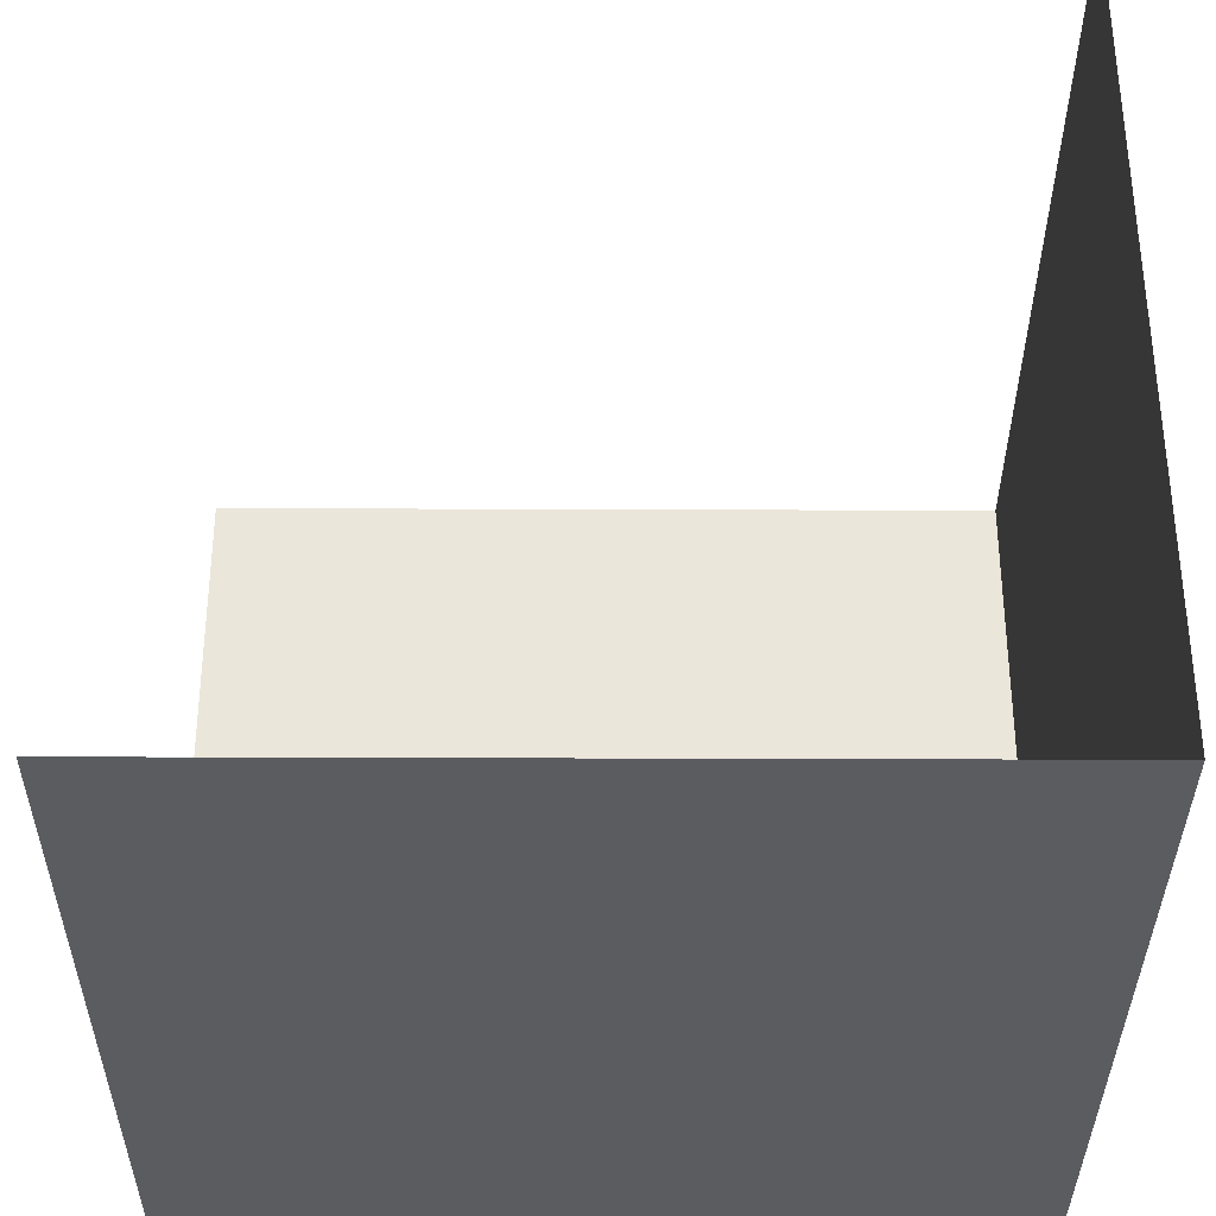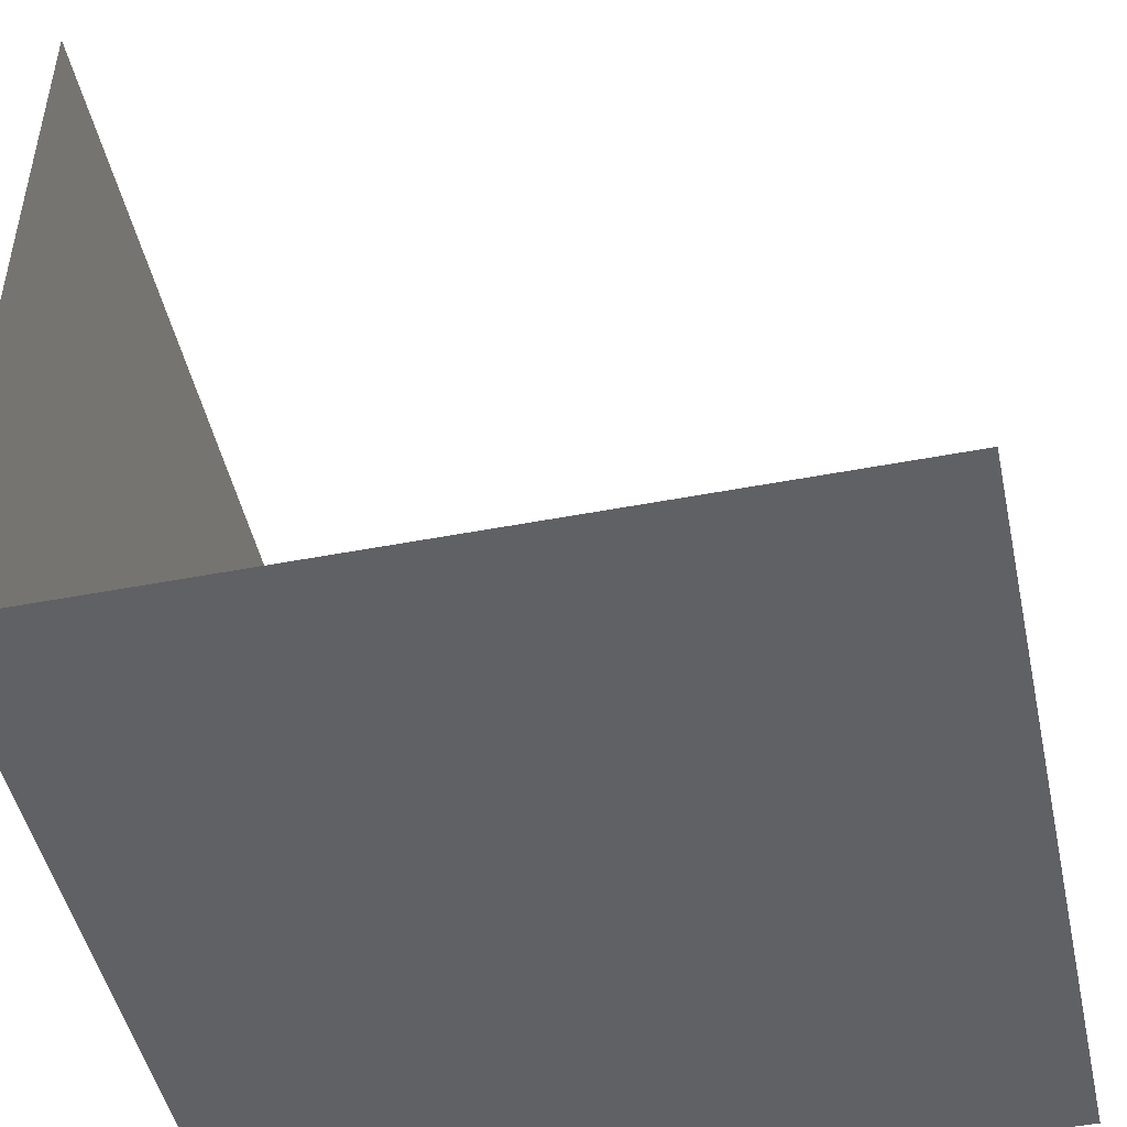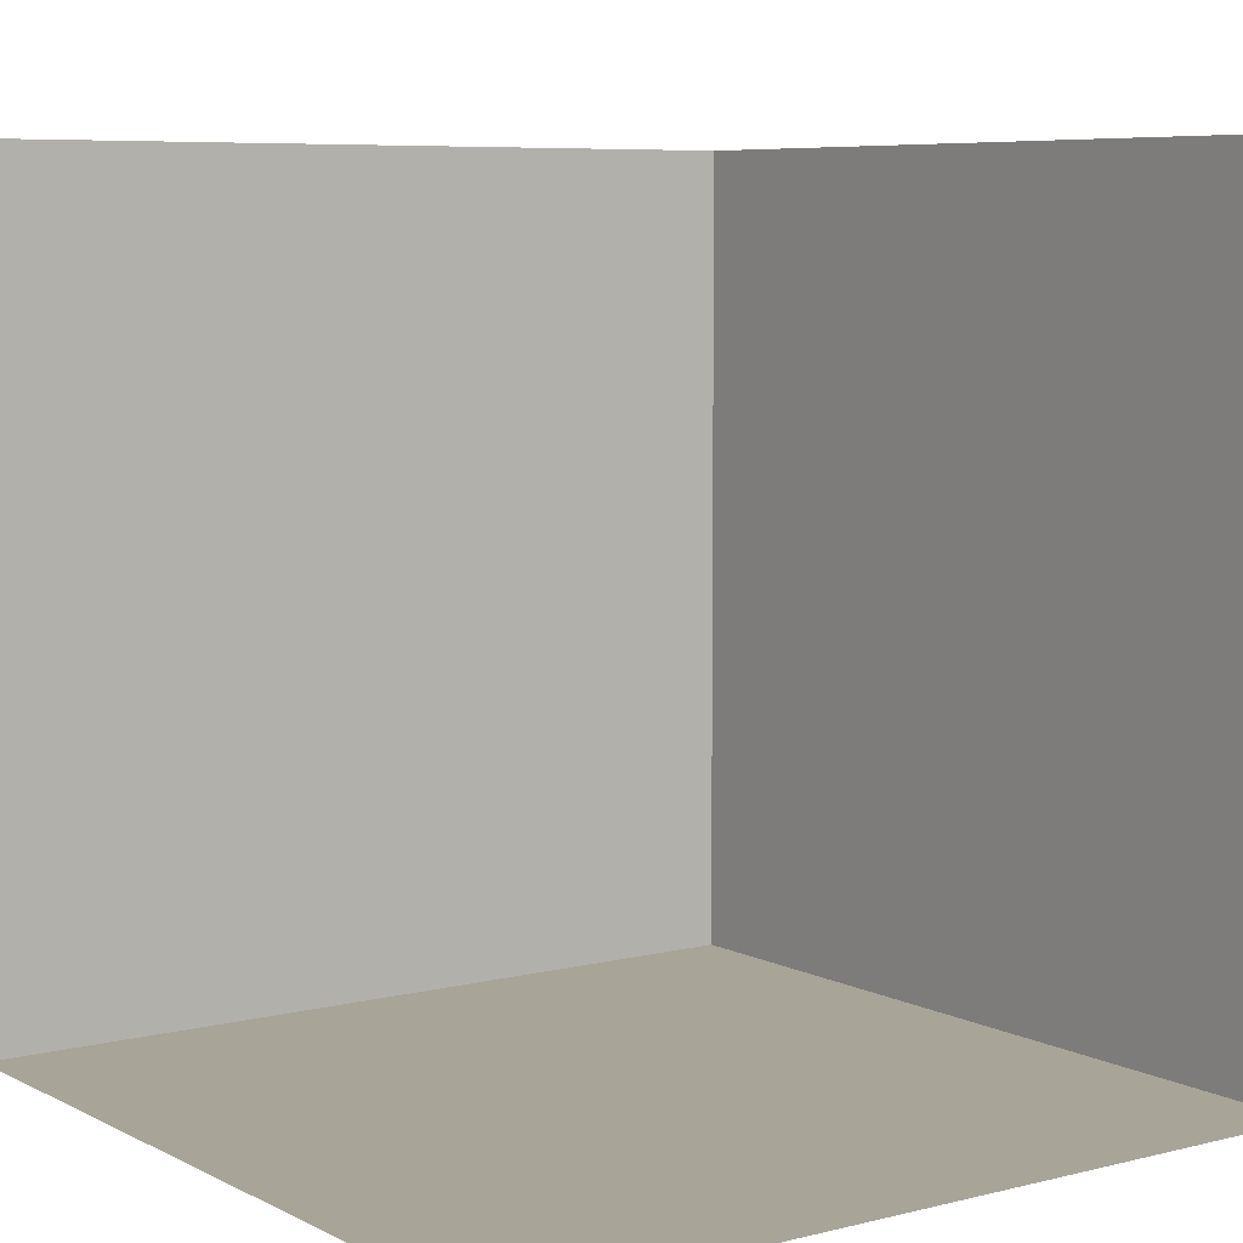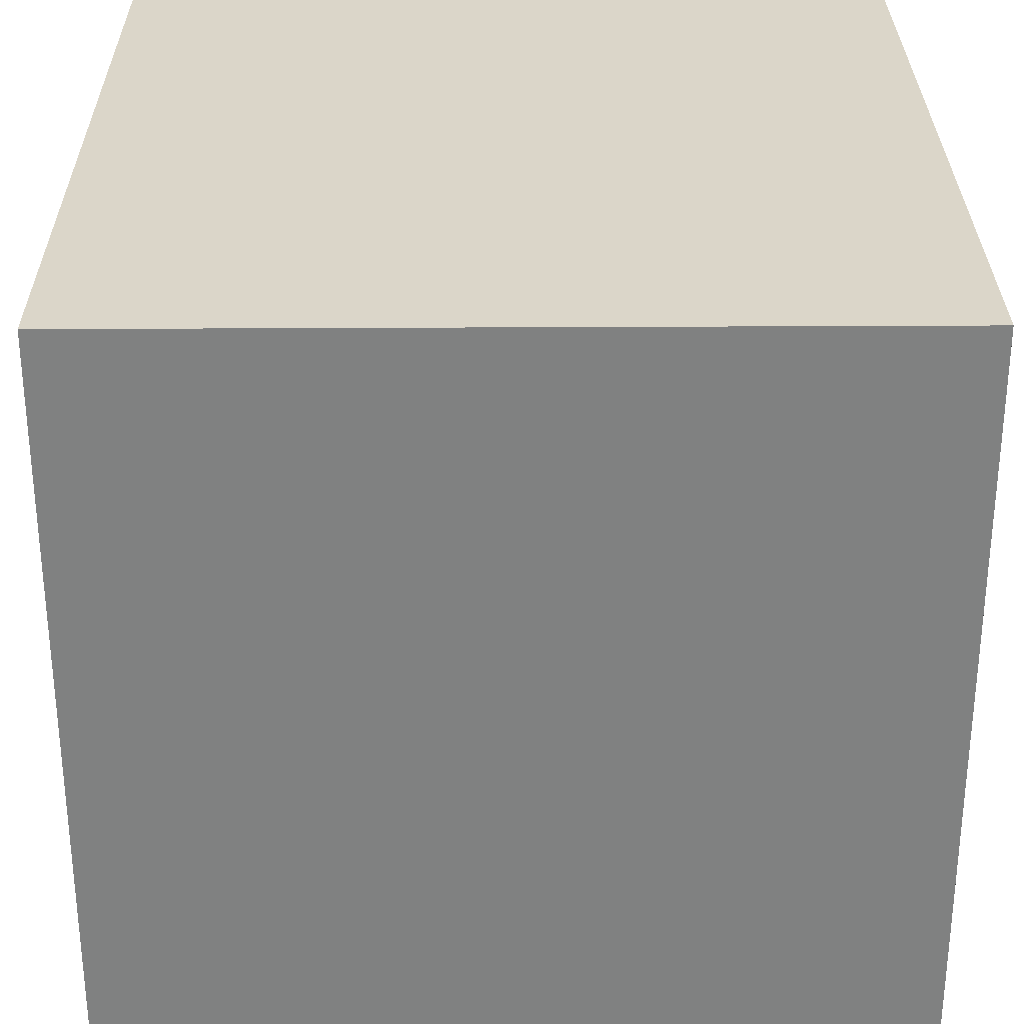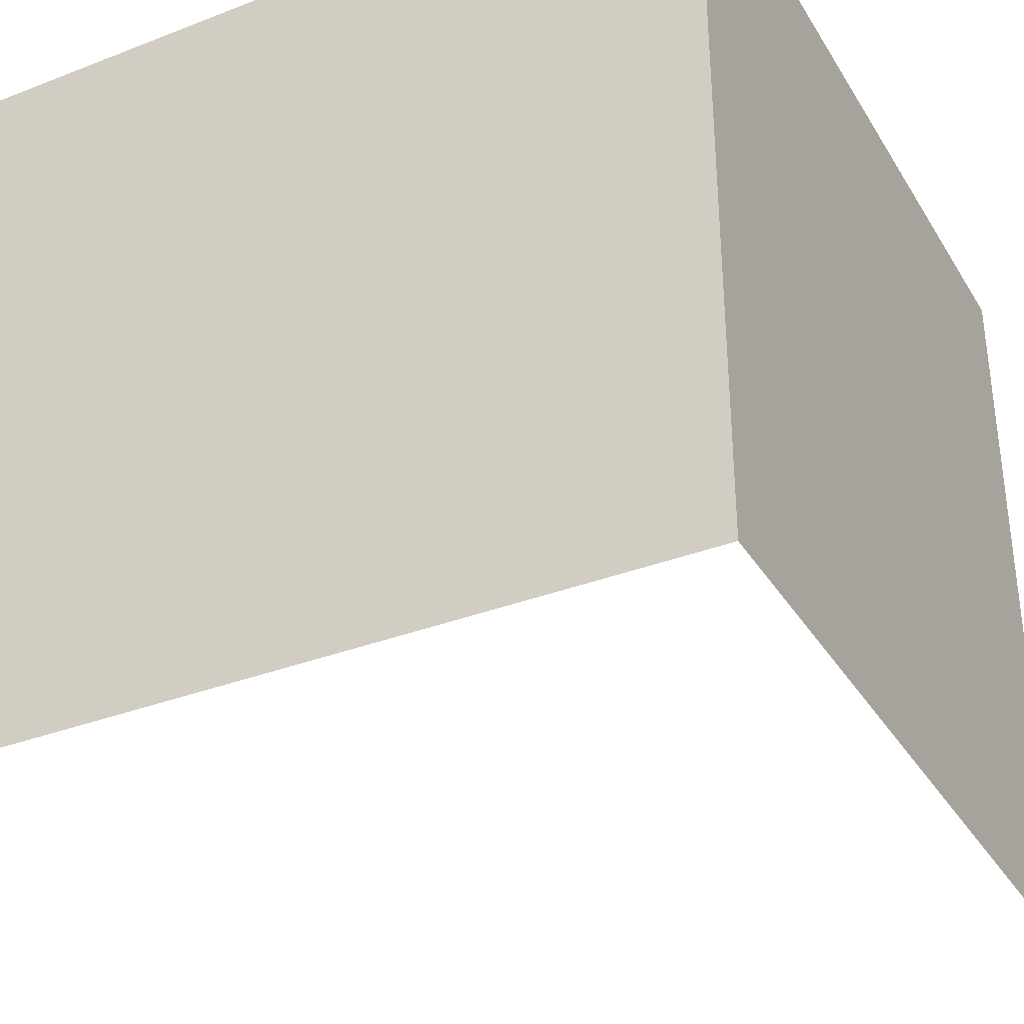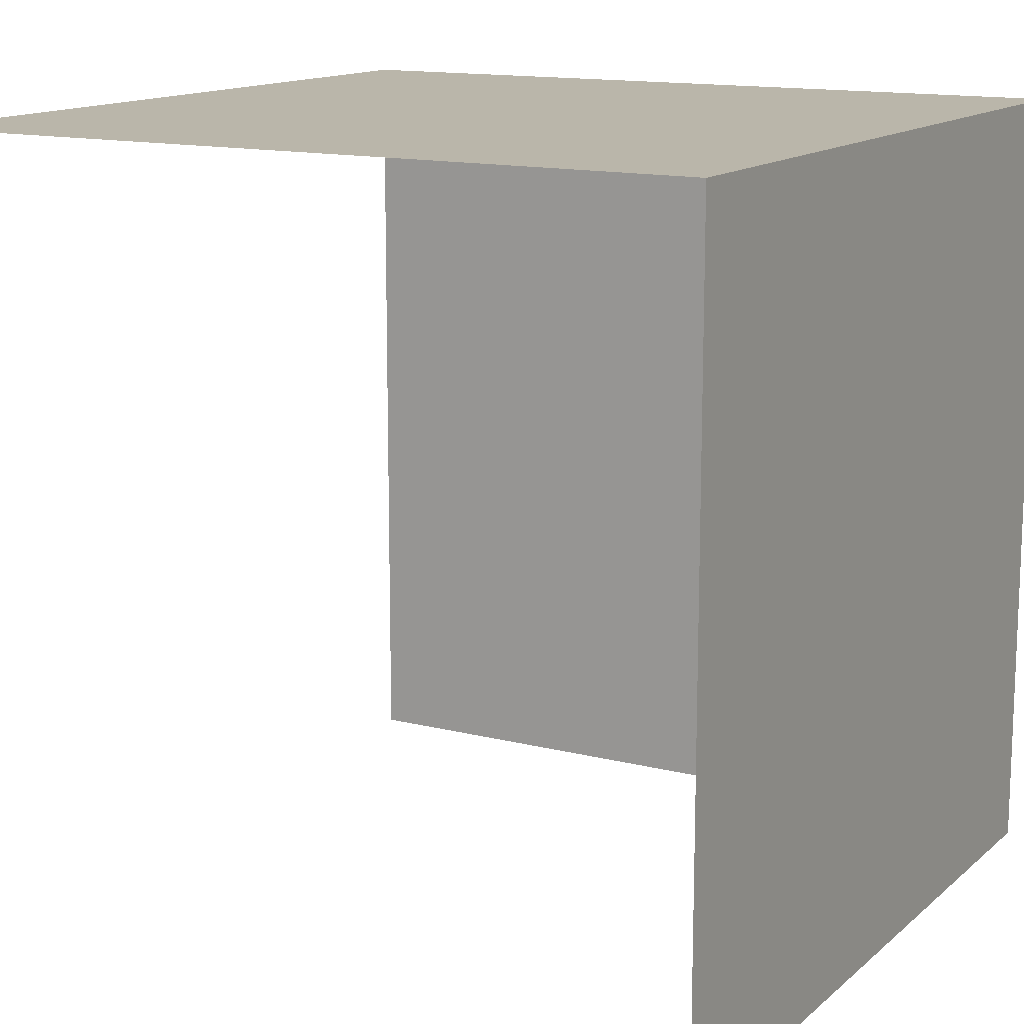
<metadata>
{"format":"obj","ext":"obj","renderer":"f3d","projection":"perspective","resolution":1024,"background":"white","views":[{"elev":-34.7,"azim":179.7,"up":"+Y"},{"elev":-47.7,"azim":102.2,"up":"+Y"},{"elev":7.0,"azim":144.3,"up":"+Y"},{"elev":29.8,"azim":-90.5,"up":"+Z"},{"elev":-34.7,"azim":-62.6,"up":"+Z"},{"elev":13.8,"azim":-150.4,"up":"+Z"}]}
</metadata>
<code>
g default
v -10 -10 10
v 10 -10 10
v -10 10 10
v 10 10 10
v -10 10 -10
v -10 -10 -10
v 10 -10 -10
g pCube1
f 1 2 3
f 3 2 4
f 6 7 1
f 1 7 2
f 6 1 5
f 5 1 3

</code>
